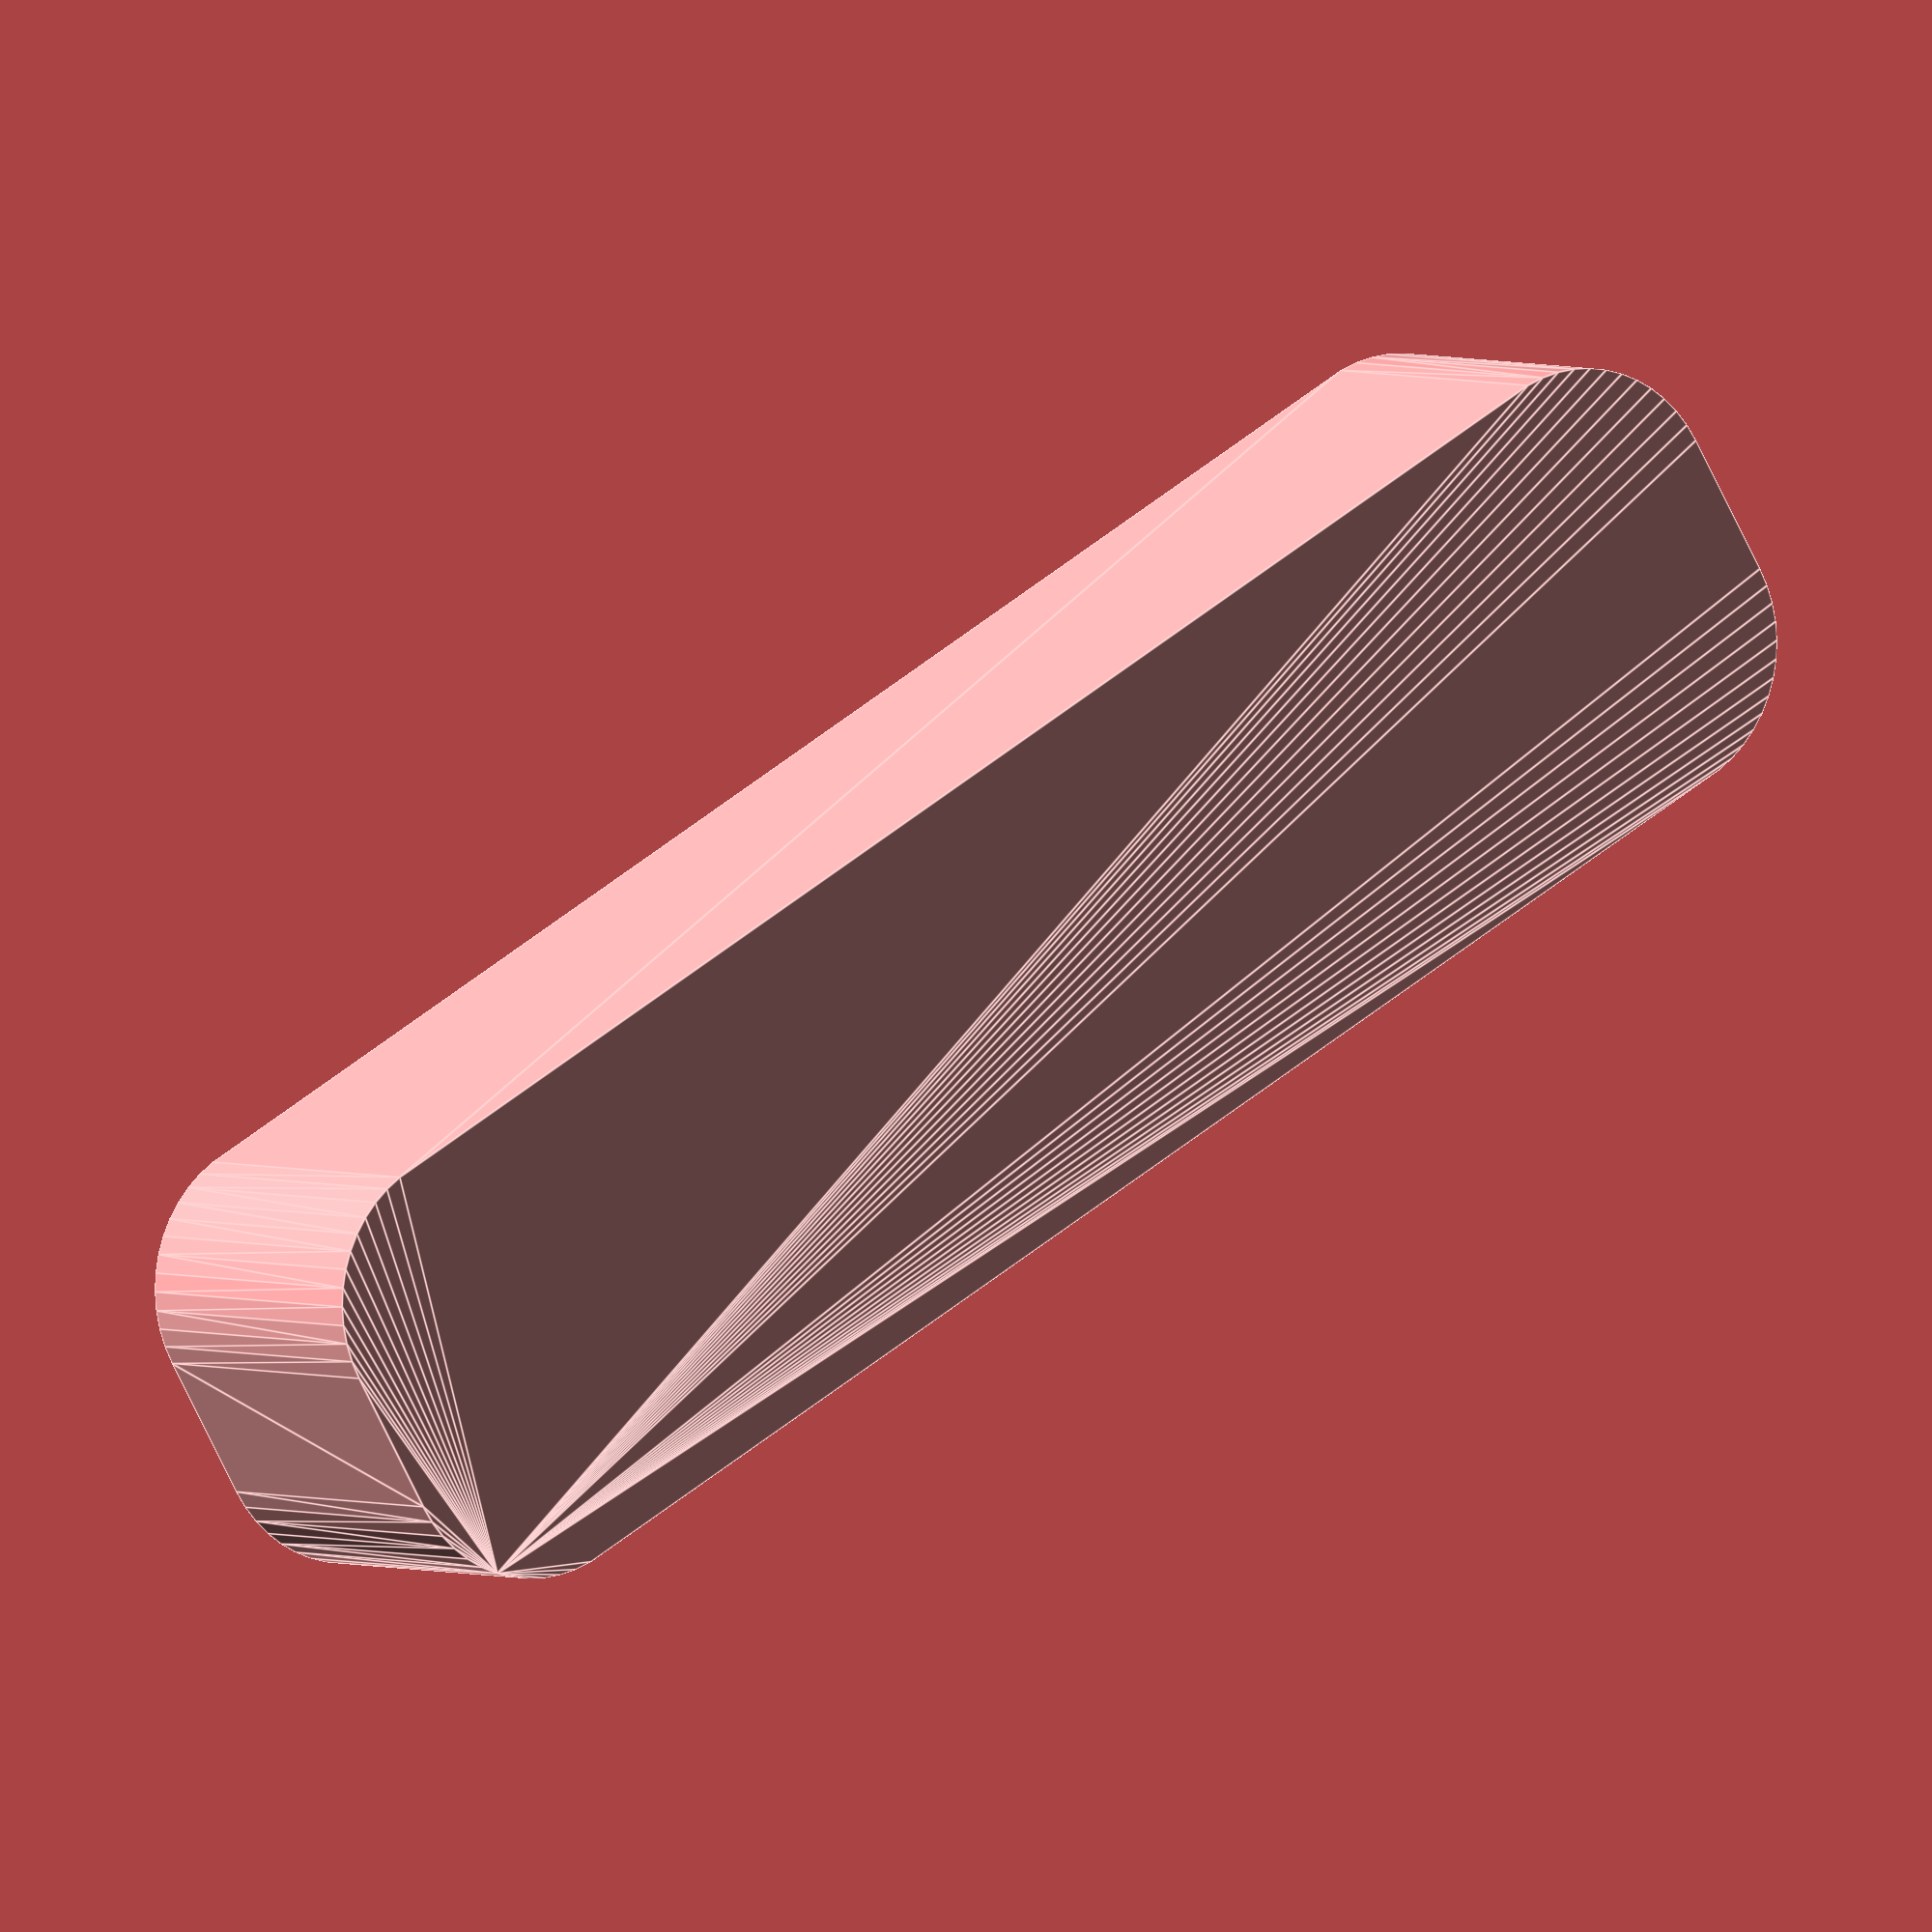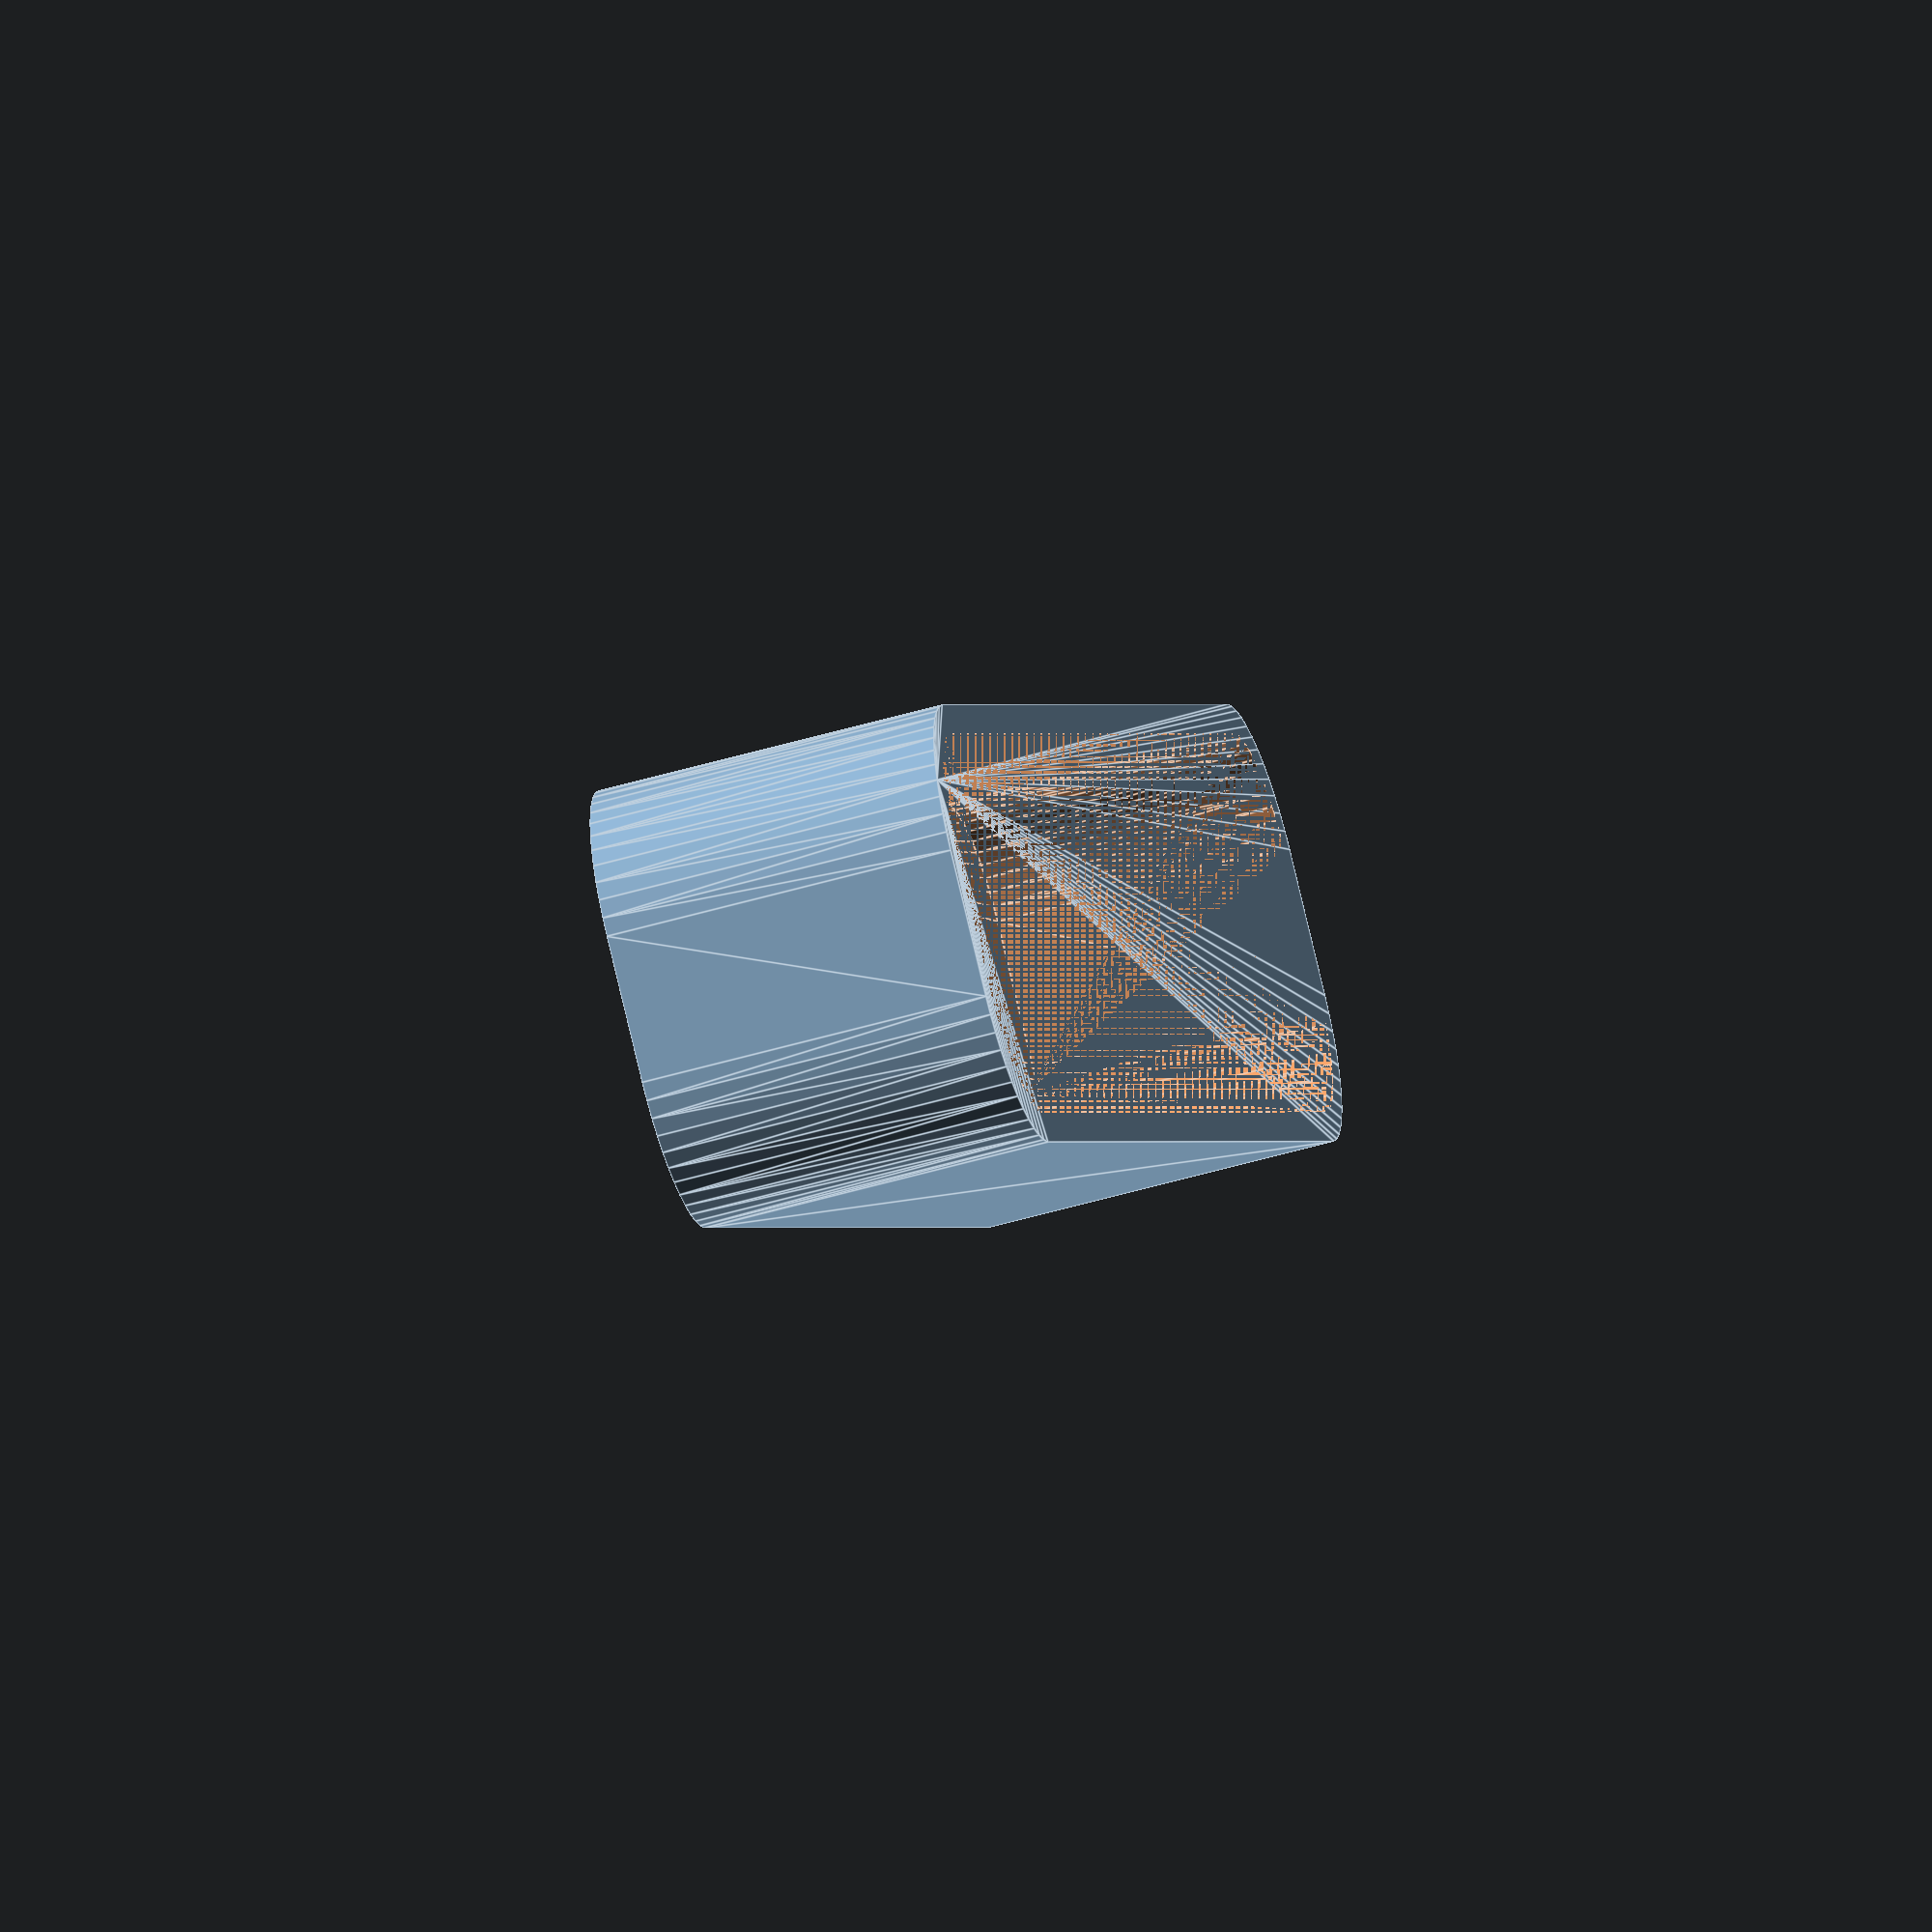
<openscad>
$fn = 50;


difference() {
	union() {
		hull() {
			translate(v = [-25.0000000000, 2.5000000000, 0]) {
				cylinder(h = 12, r = 5);
			}
			translate(v = [25.0000000000, 2.5000000000, 0]) {
				cylinder(h = 12, r = 5);
			}
			translate(v = [-25.0000000000, -2.5000000000, 0]) {
				cylinder(h = 12, r = 5);
			}
			translate(v = [25.0000000000, -2.5000000000, 0]) {
				cylinder(h = 12, r = 5);
			}
		}
	}
	union() {
		translate(v = [0, 0, 2]) {
			hull() {
				translate(v = [-25.0000000000, 2.5000000000, 0]) {
					cylinder(h = 10, r = 4);
				}
				translate(v = [25.0000000000, 2.5000000000, 0]) {
					cylinder(h = 10, r = 4);
				}
				translate(v = [-25.0000000000, -2.5000000000, 0]) {
					cylinder(h = 10, r = 4);
				}
				translate(v = [25.0000000000, -2.5000000000, 0]) {
					cylinder(h = 10, r = 4);
				}
			}
		}
	}
}
</openscad>
<views>
elev=357.2 azim=29.9 roll=148.7 proj=o view=edges
elev=52.6 azim=128.7 roll=287.5 proj=o view=edges
</views>
